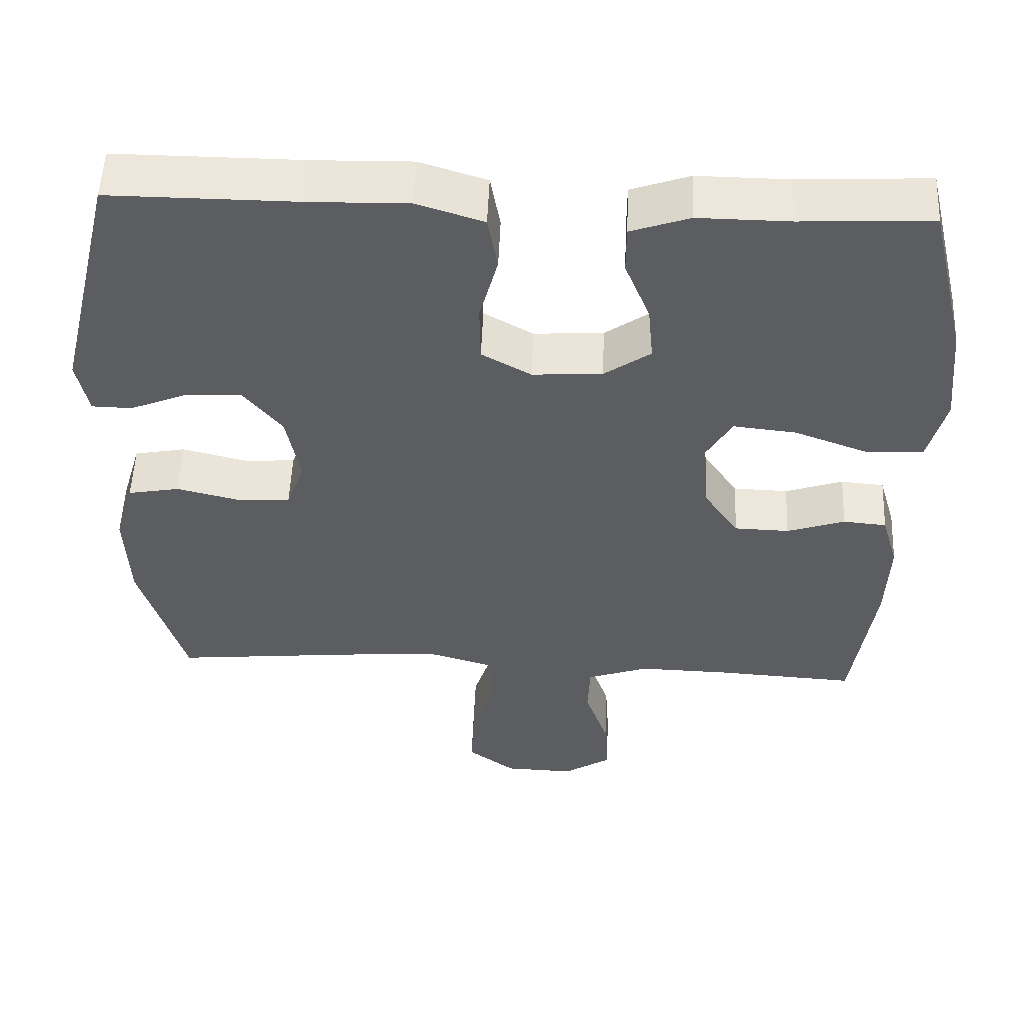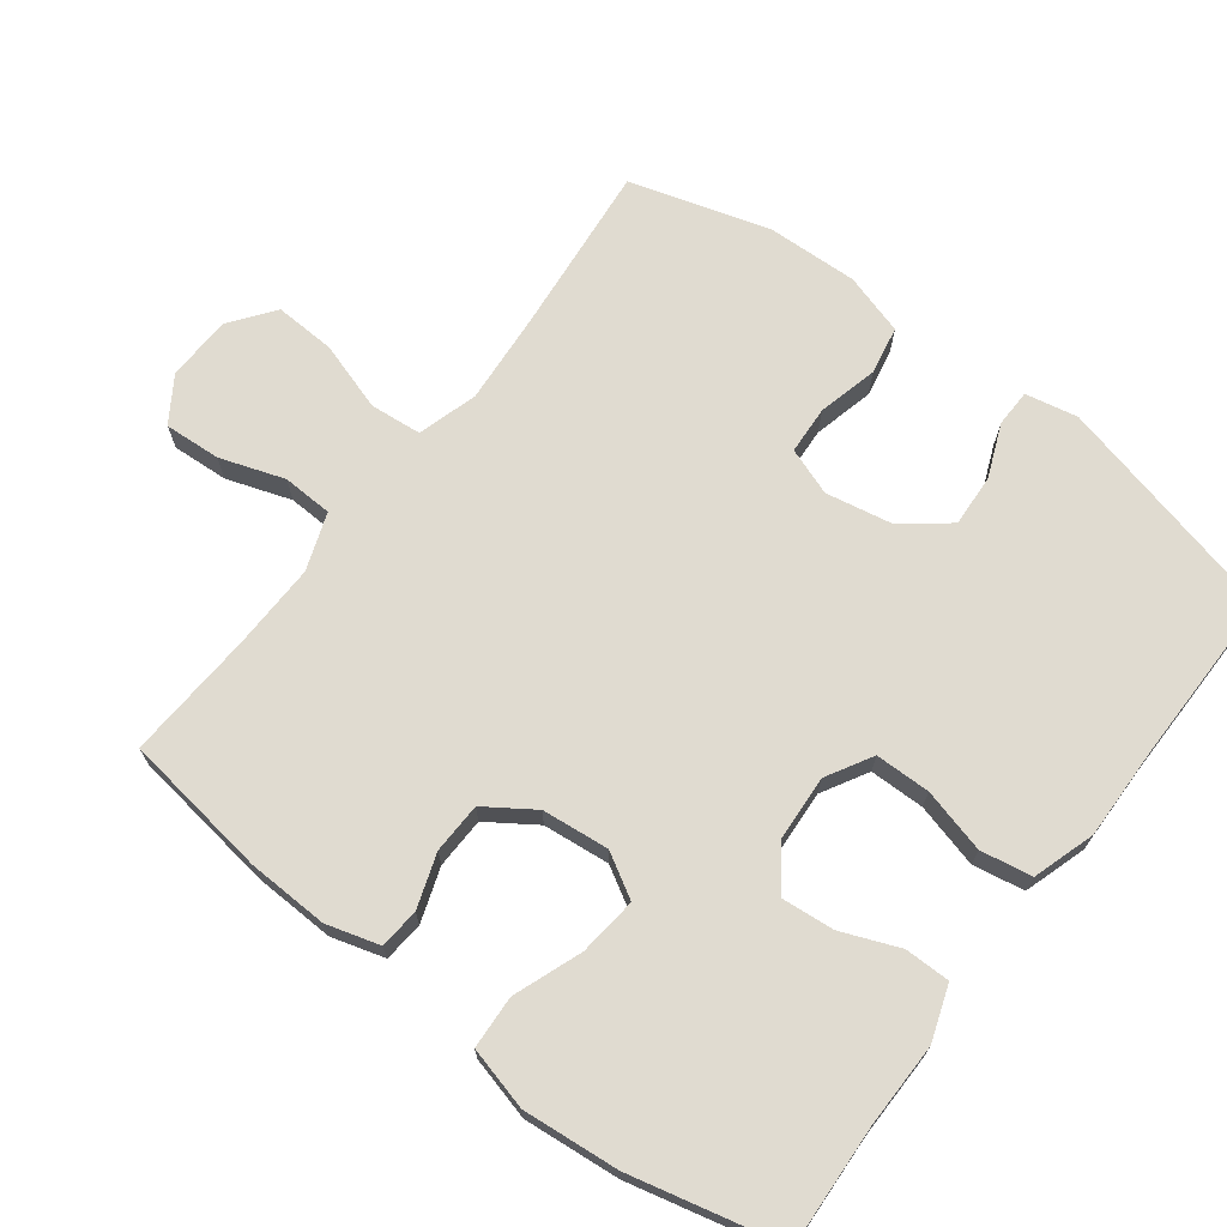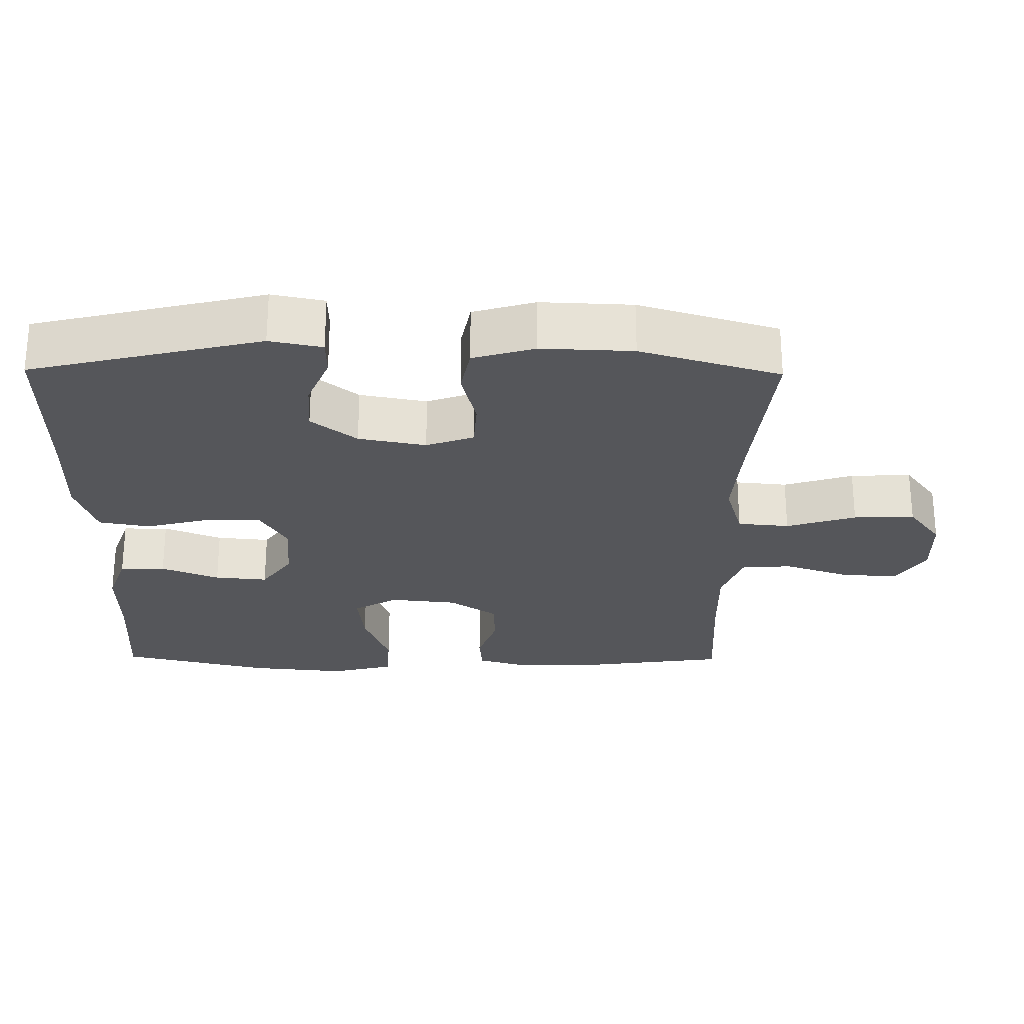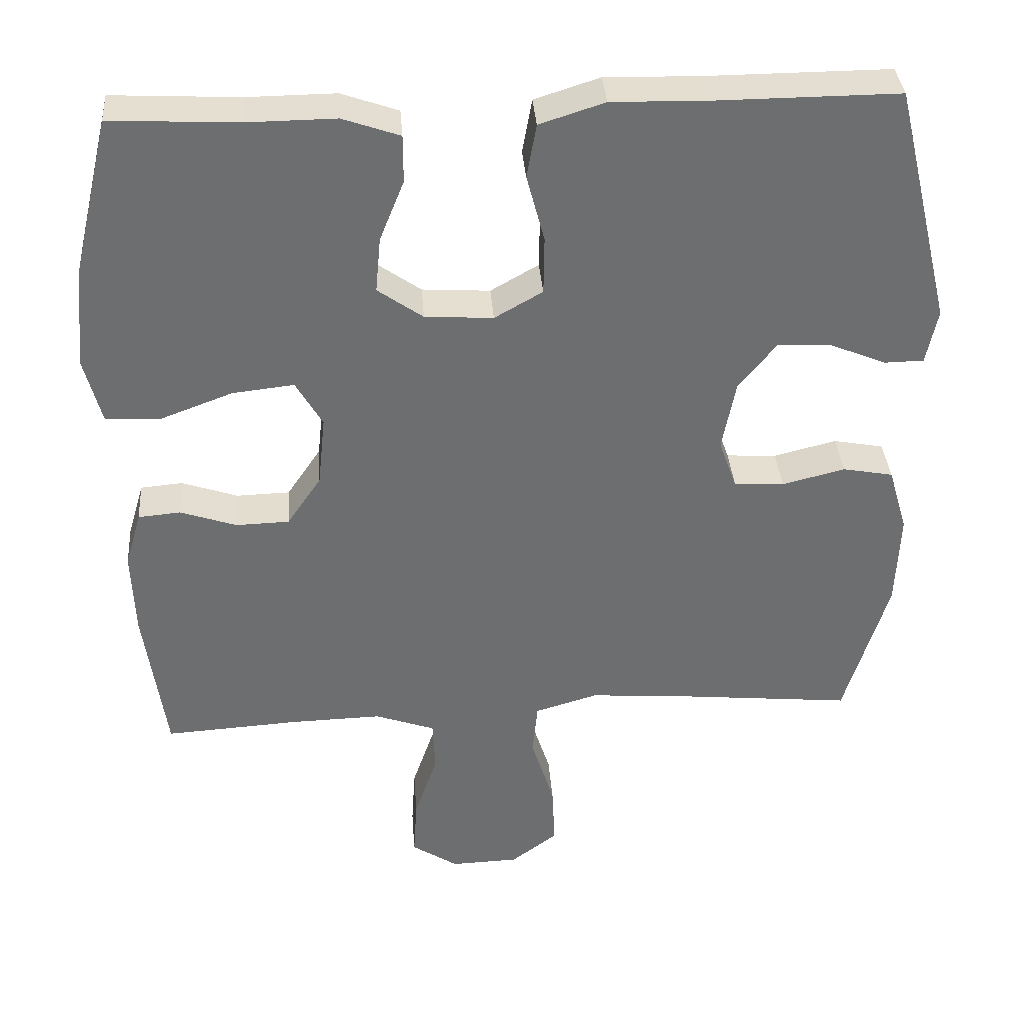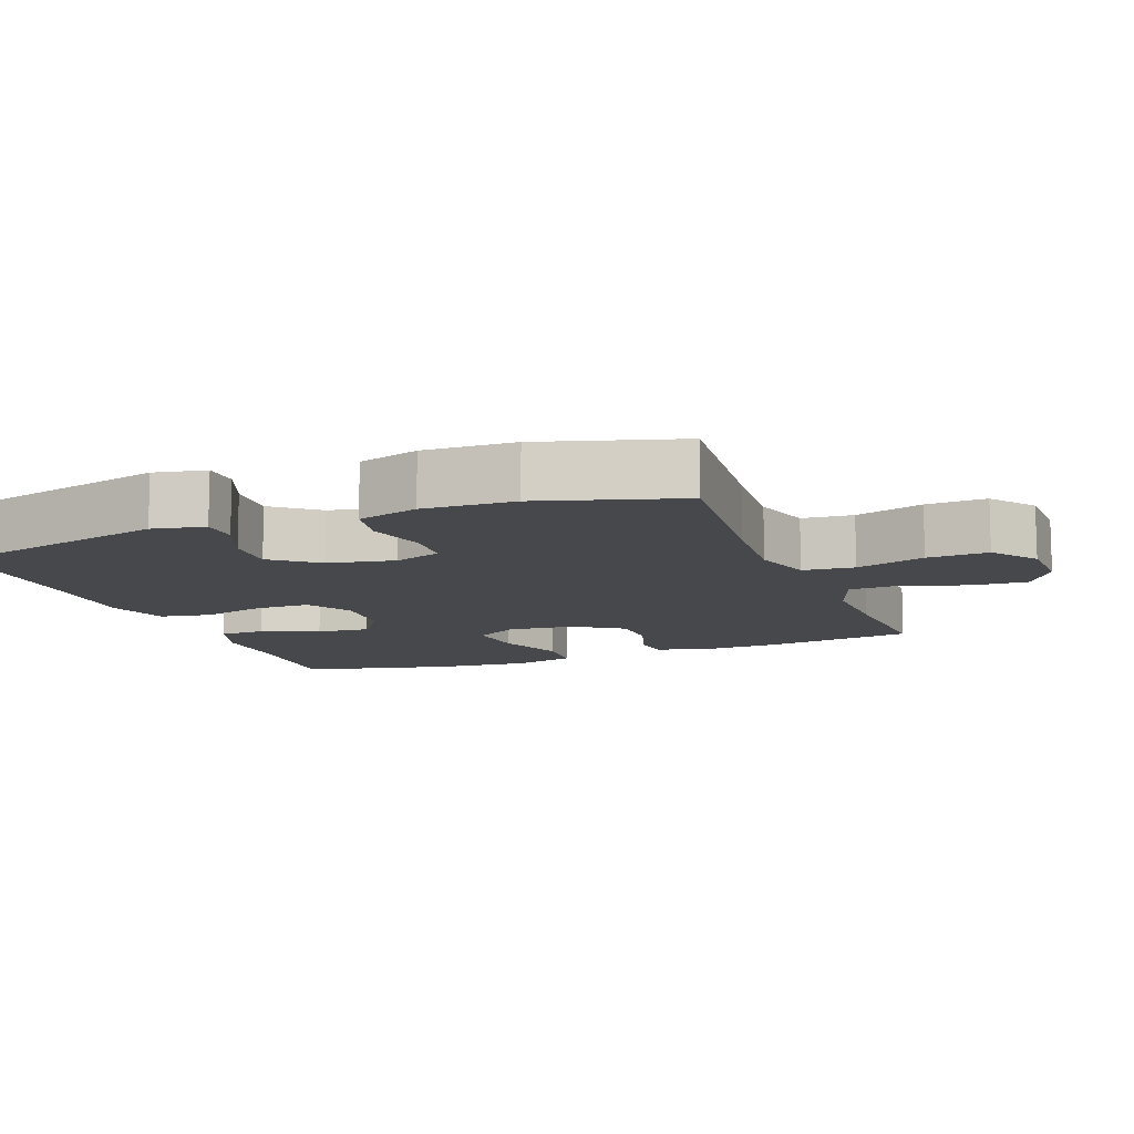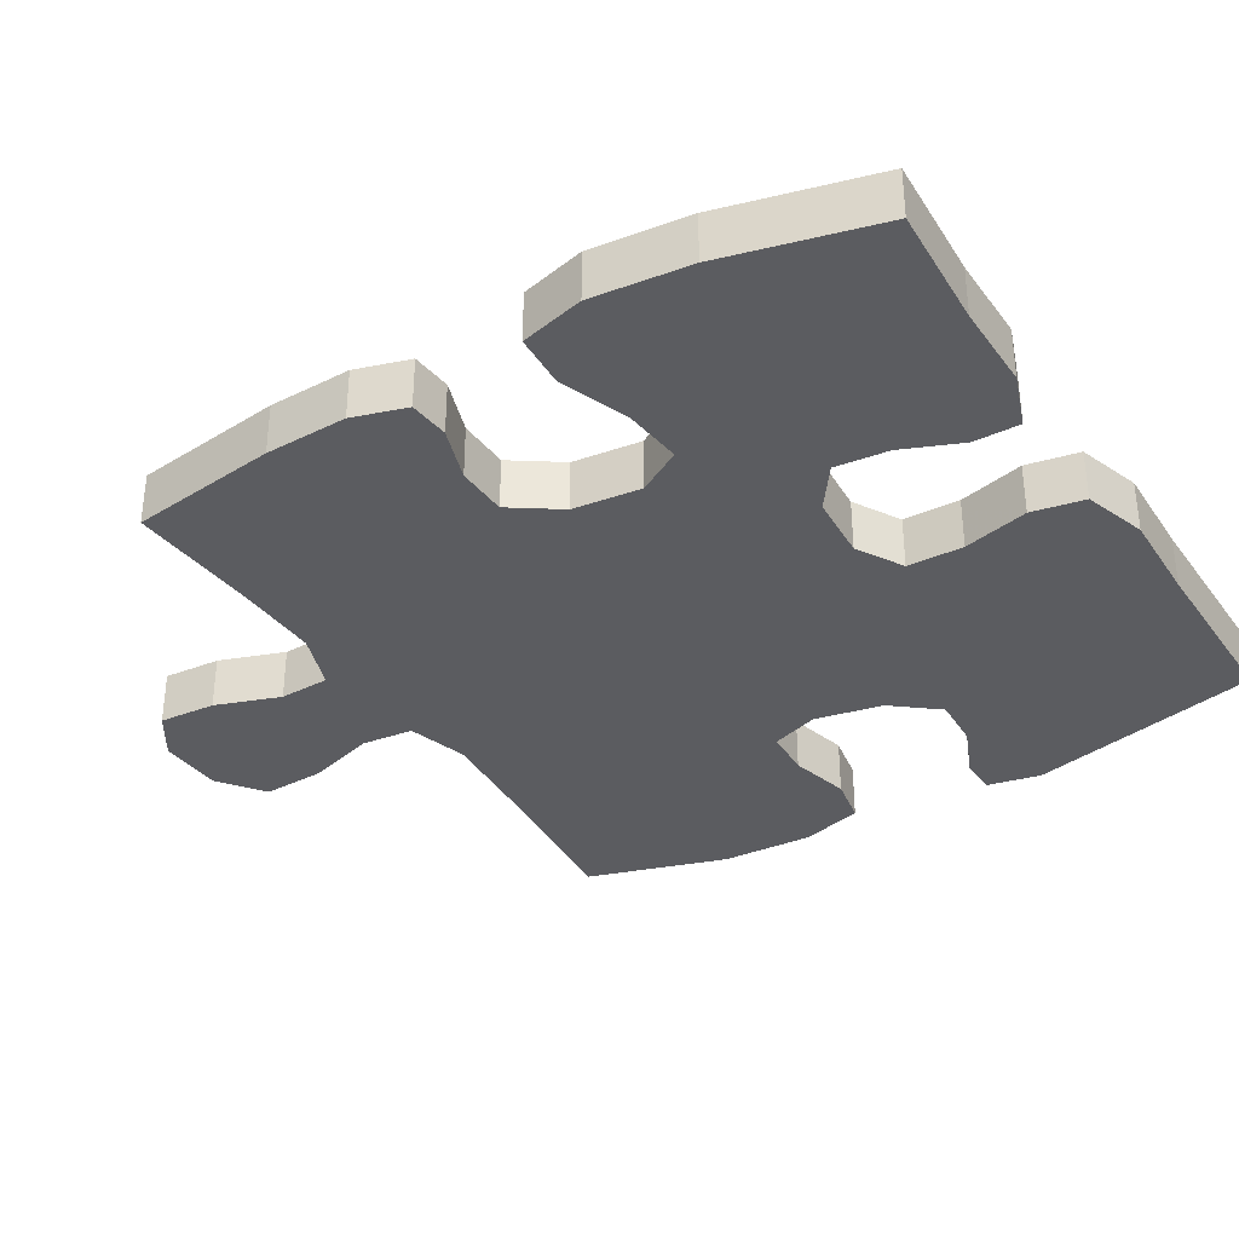
<metadata>
{"format":"obj","ext":"obj","renderer":"f3d","projection":"perspective","resolution":1024,"background":"white","views":[{"elev":53.1,"azim":-177.6,"up":"+Z"},{"elev":69.9,"azim":-52.7,"up":"+Y"},{"elev":-25.9,"azim":89.3,"up":"+Y"},{"elev":36.1,"azim":-4.3,"up":"+Z"},{"elev":-11.1,"azim":111.0,"up":"+Y"},{"elev":-34.6,"azim":-58.8,"up":"+Y"}]}
</metadata>
<code>
v 0.5 0.07 -0.5
v 0.258 0.07 -0.476
v 0.128 0.07 -0.466
v 0.043 0.07 -0.491
v 0.036 0.07 -0.564
v 0.067 0.07 -0.662
v 0.071 0.07 -0.748
v 0.008 0.07 -0.795
v -0.084 0.07 -0.798
v -0.147 0.07 -0.757
v -0.142 0.07 -0.677
v -0.111 0.07 -0.586
v -0.114 0.07 -0.515
v -0.195 0.07 -0.486
v -0.318 0.07 -0.489
v -0.5 0.07 -0.5
v -0.529 0.07 -0.293
v -0.533 0.07 -0.178
v -0.511 0.07 -0.103
v -0.454 0.07 -0.098
v -0.378 0.07 -0.124
v -0.306 0.07 -0.122
v -0.26 0.07 -0.054
v -0.25 0.07 0.041
v -0.286 0.07 0.103
v -0.369 0.07 0.094
v -0.466 0.07 0.058
v -0.541 0.07 0.062
v -0.564 0.07 0.151
v -0.551 0.07 0.287
v -0.5 0.07 0.5
v -0.329 0.07 0.491
v -0.209 0.07 0.492
v -0.132 0.07 0.465
v -0.132 0.07 0.401
v -0.165 0.07 0.319
v -0.172 0.07 0.244
v -0.111 0.07 0.201
v -0.019 0.07 0.195
v 0.046 0.07 0.232
v 0.047 0.07 0.31
v 0.023 0.07 0.401
v 0.036 0.07 0.474
v 0.124 0.07 0.502
v 0.254 0.07 0.499
v 0.5 0.07 0.5
v 0.579 0.07 0.175
v 0.564 0.07 0.101
v 0.511 0.07 0.1
v 0.436 0.07 0.131
v 0.362 0.07 0.135
v 0.311 0.07 0.071
v 0.293 0.07 -0.024
v 0.317 0.07 -0.091
v 0.385 0.07 -0.095
v 0.47 0.07 -0.074
v 0.538 0.07 -0.087
v 0.564 0.07 -0.174
v 0.559 0.07 -0.303
v 0.5 0 -0.5
v 0.258 0 -0.476
v 0.128 0 -0.466
v 0.043 0 -0.491
v 0.036 0 -0.564
v 0.067 0 -0.662
v 0.071 0 -0.748
v 0.008 0 -0.795
v -0.084 0 -0.798
v -0.147 0 -0.757
v -0.142 0 -0.677
v -0.111 0 -0.586
v -0.114 0 -0.515
v -0.195 0 -0.486
v -0.318 0 -0.489
v -0.5 0 -0.5
v -0.529 0 -0.293
v -0.533 0 -0.178
v -0.511 0 -0.103
v -0.454 0 -0.098
v -0.378 0 -0.124
v -0.306 0 -0.122
v -0.26 0 -0.054
v -0.25 0 0.041
v -0.286 0 0.103
v -0.369 0 0.094
v -0.466 0 0.058
v -0.541 0 0.062
v -0.564 0 0.151
v -0.551 0 0.287
v -0.5 0 0.5
v -0.329 0 0.491
v -0.209 0 0.492
v -0.132 0 0.465
v -0.132 0 0.401
v -0.165 0 0.319
v -0.172 0 0.244
v -0.111 0 0.201
v -0.019 0 0.195
v 0.046 0 0.232
v 0.047 0 0.31
v 0.023 0 0.401
v 0.036 0 0.474
v 0.124 0 0.502
v 0.254 0 0.499
v 0.5 0 0.5
v 0.579 0 0.175
v 0.564 0 0.101
v 0.511 0 0.1
v 0.436 0 0.131
v 0.362 0 0.135
v 0.311 0 0.071
v 0.293 0 -0.024
v 0.317 0 -0.091
v 0.385 0 -0.095
v 0.47 0 -0.074
v 0.538 0 -0.087
v 0.564 0 -0.174
v 0.559 0 -0.303
f 59 1 2
f 58 59 2
f 57 58 2
f 56 57 2
f 55 56 2
f 54 55 2 3
f 53 54 3 4
f 52 53 4
f 48 49 50
f 47 48 50
f 46 47 50
f 45 46 50
f 45 50 51
f 44 45 51
f 43 44 51
f 42 43 51
f 41 42 51
f 40 41 51 52
f 34 35 36
f 33 34 36
f 32 33 36
f 32 36 37
f 31 32 37
f 30 31 37
f 29 30 37
f 28 29 37
f 27 28 37
f 26 27 37
f 25 26 37 38
f 19 20 21
f 18 19 21
f 17 18 21
f 16 17 21
f 15 16 21
f 14 15 21 22
f 13 14 22 23
f 10 11 12
f 9 10 12
f 8 9 12
f 7 8 12
f 6 7 12
f 5 6 12
f 4 5 12 13
f 13 23 24
f 4 13 24
f 52 4 24
f 40 52 24
f 39 40 24
f 24 25 38 39
f 61 60 118
f 61 118 117
f 61 117 116
f 61 116 115
f 61 115 114
f 62 61 114 113
f 63 62 113 112
f 63 112 111
f 109 108 107
f 109 107 106
f 109 106 105
f 109 105 104
f 110 109 104
f 110 104 103
f 110 103 102
f 110 102 101
f 110 101 100
f 111 110 100 99
f 95 94 93
f 95 93 92
f 95 92 91
f 96 95 91
f 96 91 90
f 96 90 89
f 96 89 88
f 96 88 87
f 96 87 86
f 96 86 85
f 97 96 85 84
f 80 79 78
f 80 78 77
f 80 77 76
f 80 76 75
f 80 75 74
f 81 80 74 73
f 82 81 73 72
f 71 70 69
f 71 69 68
f 71 68 67
f 71 67 66
f 71 66 65
f 71 65 64
f 72 71 64 63
f 83 82 72
f 83 72 63
f 83 63 111
f 83 111 99
f 83 99 98
f 98 97 84 83
f 1 60 61 2
f 2 61 62 3
f 3 62 63 4
f 4 63 64 5
f 5 64 65 6
f 6 65 66 7
f 7 66 67 8
f 8 67 68 9
f 9 68 69 10
f 10 69 70 11
f 11 70 71 12
f 12 71 72 13
f 13 72 73 14
f 14 73 74 15
f 15 74 75 16
f 16 75 76 17
f 17 76 77 18
f 18 77 78 19
f 19 78 79 20
f 20 79 80 21
f 21 80 81 22
f 22 81 82 23
f 23 82 83 24
f 24 83 84 25
f 25 84 85 26
f 26 85 86 27
f 27 86 87 28
f 28 87 88 29
f 29 88 89 30
f 30 89 90 31
f 31 90 91 32
f 32 91 92 33
f 33 92 93 34
f 34 93 94 35
f 35 94 95 36
f 36 95 96 37
f 37 96 97 38
f 38 97 98 39
f 39 98 99 40
f 40 99 100 41
f 41 100 101 42
f 42 101 102 43
f 43 102 103 44
f 44 103 104 45
f 45 104 105 46
f 46 105 106 47
f 47 106 107 48
f 48 107 108 49
f 49 108 109 50
f 50 109 110 51
f 51 110 111 52
f 52 111 112 53
f 53 112 113 54
f 54 113 114 55
f 55 114 115 56
f 56 115 116 57
f 57 116 117 58
f 58 117 118 59
f 59 118 60 1

</code>
